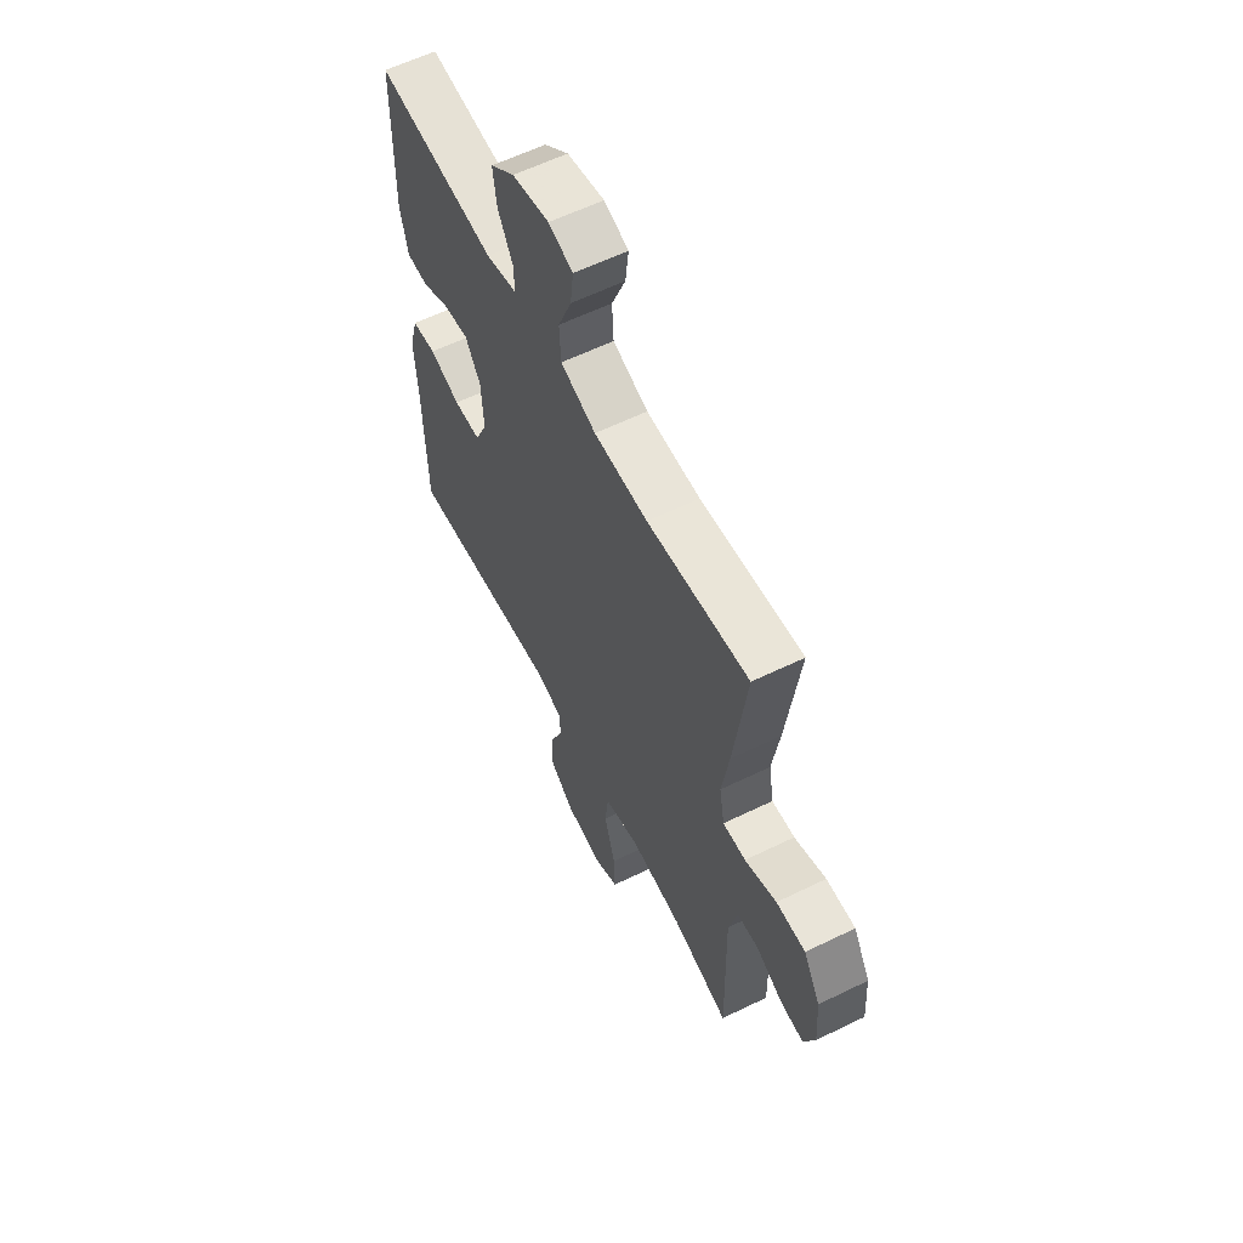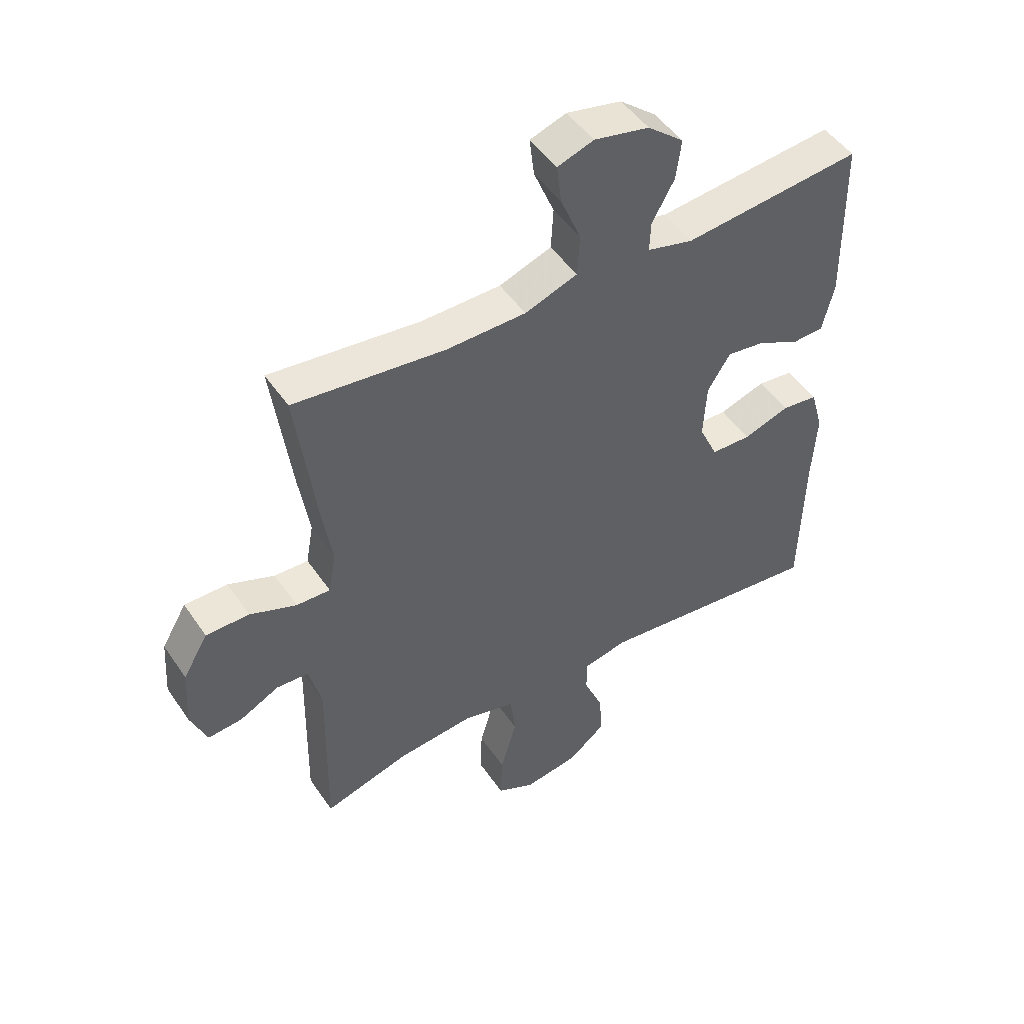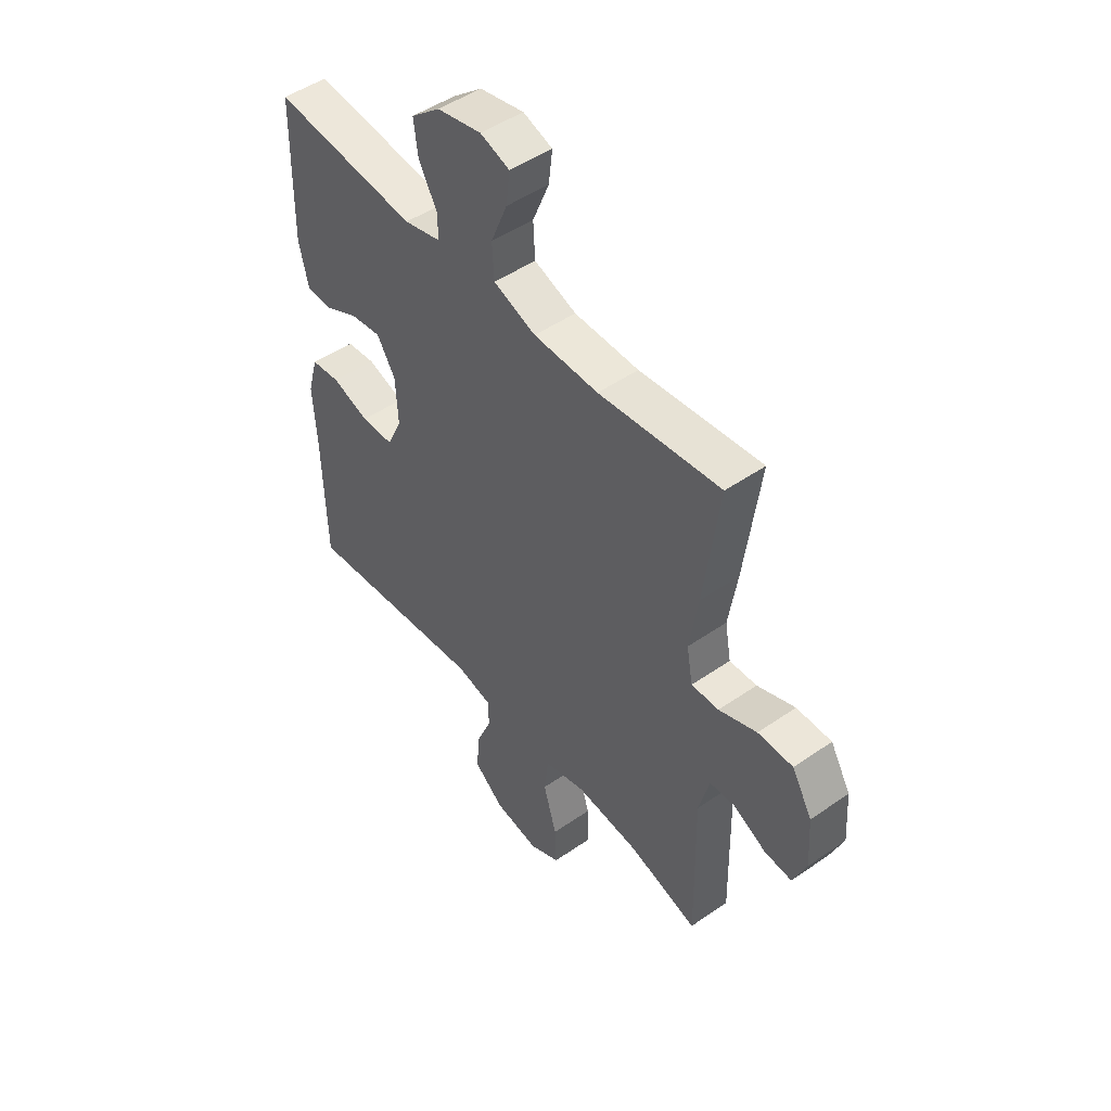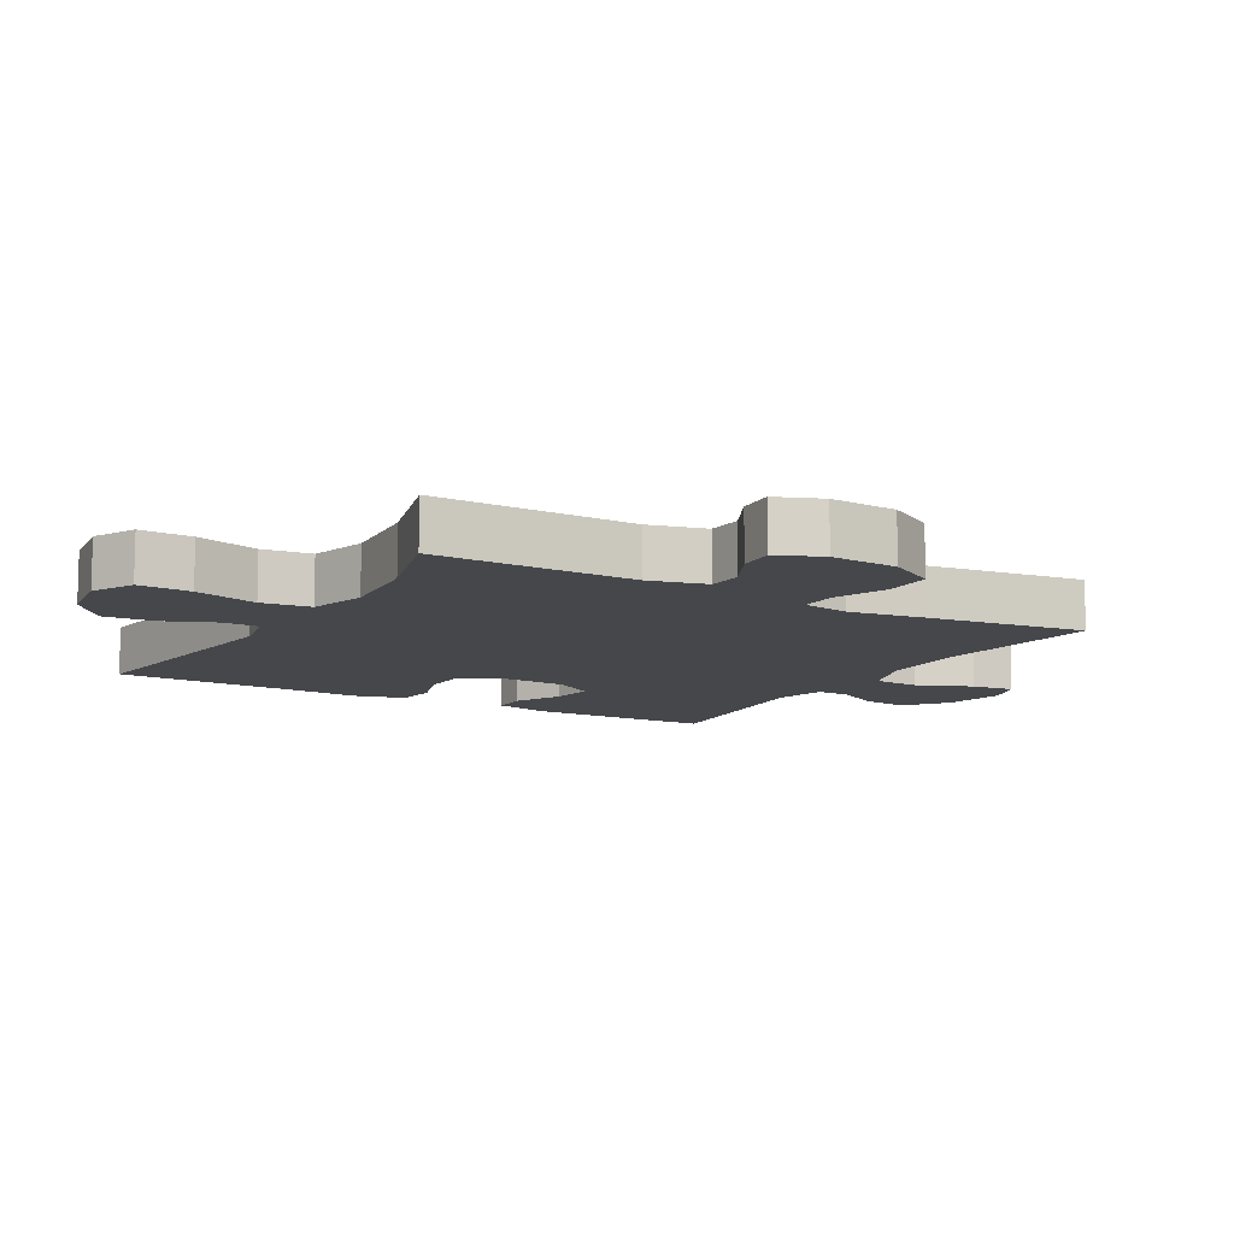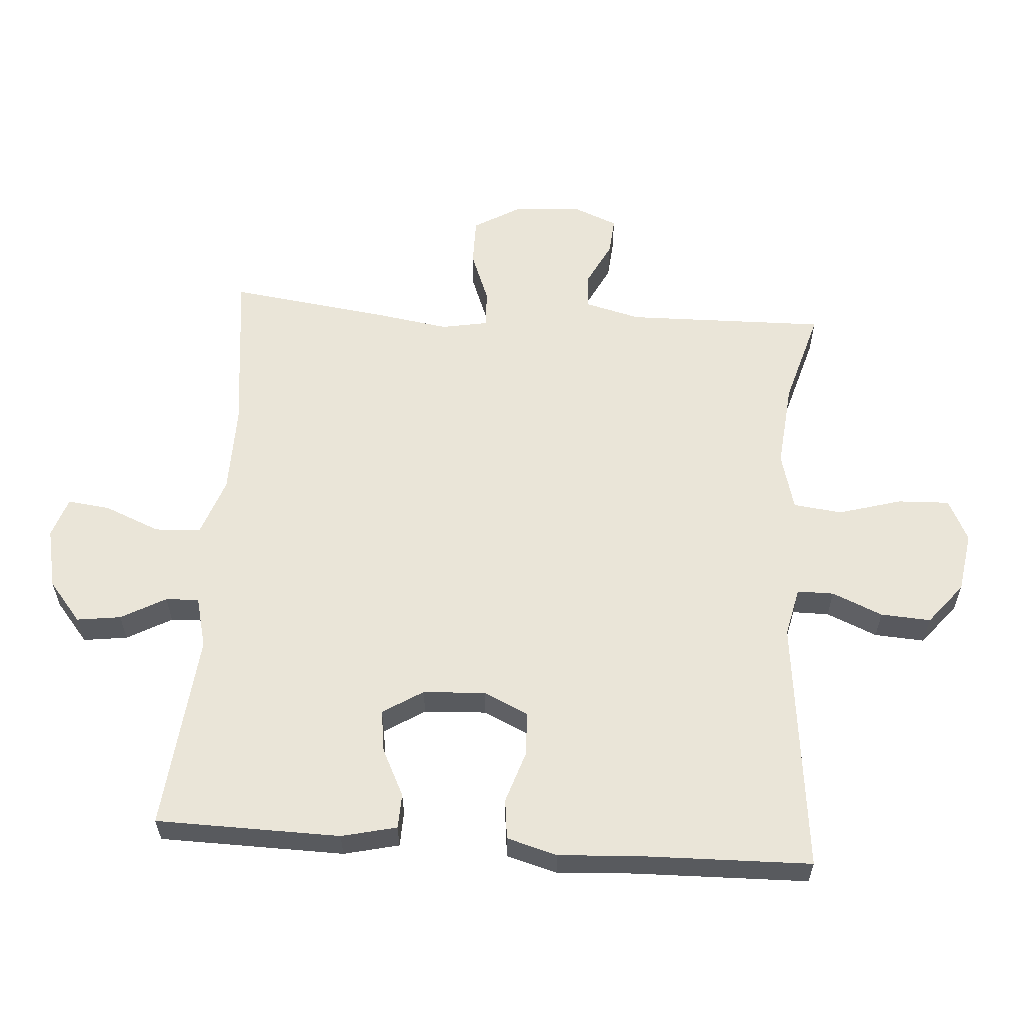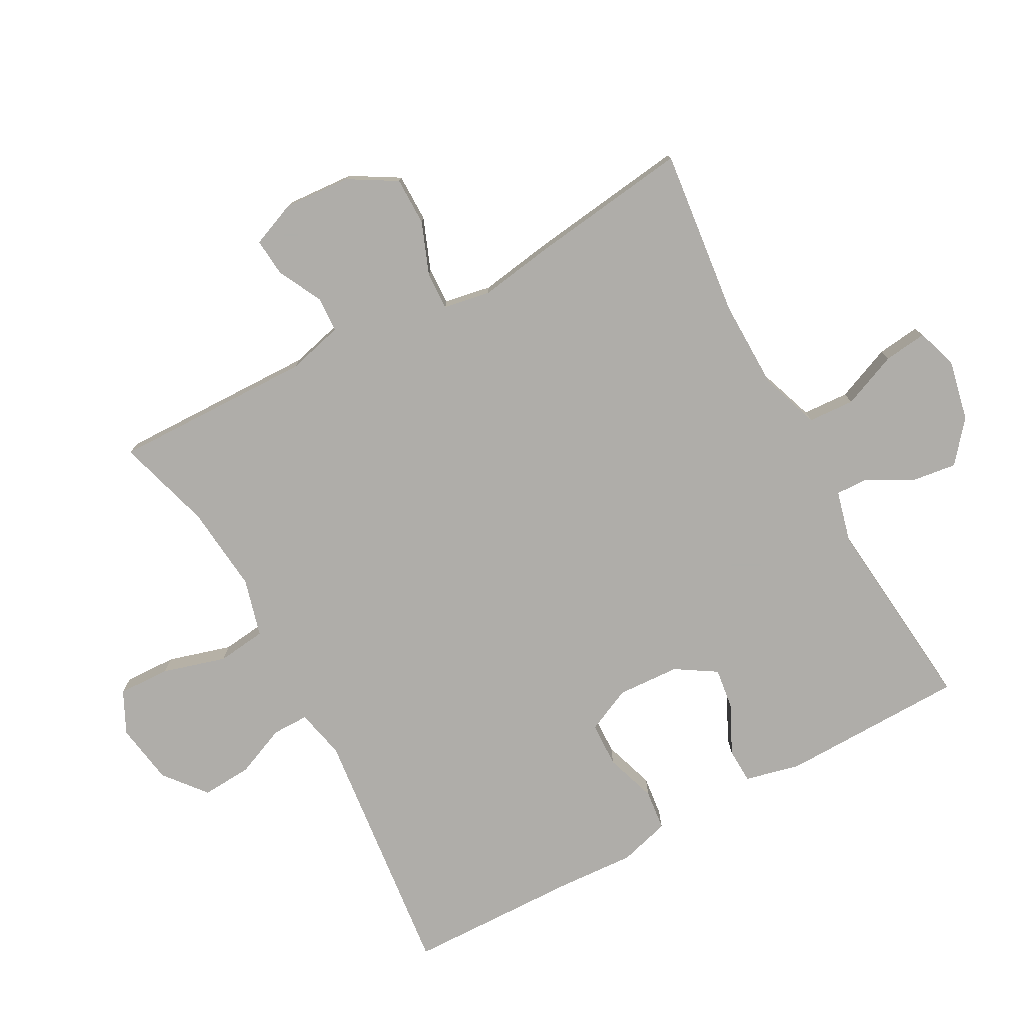
<metadata>
{"format":"obj","ext":"obj","renderer":"f3d","projection":"perspective","resolution":1024,"background":"white","views":[{"elev":60.0,"azim":-116.6,"up":"+Z"},{"elev":48.7,"azim":-32.8,"up":"+Z"},{"elev":48.6,"azim":-127.7,"up":"+Z"},{"elev":-10.6,"azim":-120.3,"up":"+Y"},{"elev":59.0,"azim":94.0,"up":"+Y"},{"elev":-77.2,"azim":-61.5,"up":"+Y"}]}
</metadata>
<code>
v -0.5 0.07 0.5
v -0.242 0.07 0.471
v -0.105 0.07 0.473
v -0.015 0.07 0.505
v -0.011 0.07 0.576
v -0.046 0.07 0.661
v -0.054 0.07 0.727
v 0.008 0.07 0.748
v 0.102 0.07 0.728
v 0.164 0.07 0.677
v 0.155 0.07 0.609
v 0.117 0.07 0.54
v 0.115 0.07 0.489
v 0.194 0.07 0.469
v 0.5 0.07 0.5
v 0.505 0.07 0.216
v 0.485 0.07 0.131
v 0.431 0.07 0.129
v 0.358 0.07 0.165
v 0.293 0.07 0.174
v 0.254 0.07 0.112
v 0.249 0.07 0.016
v 0.281 0.07 -0.053
v 0.35 0.07 -0.055
v 0.429 0.07 -0.029
v 0.491 0.07 -0.036
v 0.513 0.07 -0.114
v 0.506 0.07 -0.233
v 0.5 0.07 -0.5
v 0.108 0.07 -0.457
v 0.032 0.07 -0.474
v 0.032 0.07 -0.53
v 0.065 0.07 -0.608
v 0.07 0.07 -0.685
v 0.006 0.07 -0.737
v -0.088 0.07 -0.752
v -0.153 0.07 -0.72
v -0.15 0.07 -0.64
v -0.122 0.07 -0.543
v -0.131 0.07 -0.468
v -0.22 0.07 -0.444
v -0.353 0.07 -0.457
v -0.5 0.07 -0.5
v -0.494 0.07 -0.192
v -0.516 0.07 -0.106
v -0.57 0.07 -0.103
v -0.639 0.07 -0.138
v -0.697 0.07 -0.143
v -0.725 0.07 -0.074
v -0.718 0.07 0.029
v -0.675 0.07 0.102
v -0.601 0.07 0.102
v -0.521 0.07 0.071
v -0.463 0.07 0.069
v -0.45 0.07 0.141
v -0.468 0.07 0.256
v -0.5 0 0.5
v -0.242 0 0.471
v -0.105 0 0.473
v -0.015 0 0.505
v -0.011 0 0.576
v -0.046 0 0.661
v -0.054 0 0.727
v 0.008 0 0.748
v 0.102 0 0.728
v 0.164 0 0.677
v 0.155 0 0.609
v 0.117 0 0.54
v 0.115 0 0.489
v 0.194 0 0.469
v 0.5 0 0.5
v 0.505 0 0.216
v 0.485 0 0.131
v 0.431 0 0.129
v 0.358 0 0.165
v 0.293 0 0.174
v 0.254 0 0.112
v 0.249 0 0.016
v 0.281 0 -0.053
v 0.35 0 -0.055
v 0.429 0 -0.029
v 0.491 0 -0.036
v 0.513 0 -0.114
v 0.506 0 -0.233
v 0.5 0 -0.5
v 0.108 0 -0.457
v 0.032 0 -0.474
v 0.032 0 -0.53
v 0.065 0 -0.608
v 0.07 0 -0.685
v 0.006 0 -0.737
v -0.088 0 -0.752
v -0.153 0 -0.72
v -0.15 0 -0.64
v -0.122 0 -0.543
v -0.131 0 -0.468
v -0.22 0 -0.444
v -0.353 0 -0.457
v -0.5 0 -0.5
v -0.494 0 -0.192
v -0.516 0 -0.106
v -0.57 0 -0.103
v -0.639 0 -0.138
v -0.697 0 -0.143
v -0.725 0 -0.074
v -0.718 0 0.029
v -0.675 0 0.102
v -0.601 0 0.102
v -0.521 0 0.071
v -0.463 0 0.069
v -0.45 0 0.141
v -0.468 0 0.256
f 55 56 1 2
f 54 55 2 3
f 50 51 52 53
f 50 53 54
f 49 50 54
f 46 47 48 49
f 45 46 49 54
f 44 45 54 3
f 42 43 44 3
f 36 37 38 39
f 36 39 40
f 35 36 40
f 32 33 34 35
f 31 32 35 40
f 30 31 40 41
f 28 29 30
f 27 28 30 41
f 24 25 26 27
f 23 24 27 41
f 16 17 18 19
f 14 15 16 19
f 13 14 19 20
f 9 10 11 12
f 9 12 13
f 8 9 13
f 5 6 7 8
f 4 5 8 13
f 22 23 41 42
f 21 22 42 3
f 13 20 21
f 3 4 13 21
f 58 57 112 111
f 59 58 111 110
f 109 108 107 106
f 110 109 106
f 110 106 105
f 105 104 103 102
f 110 105 102 101
f 59 110 101 100
f 59 100 99 98
f 95 94 93 92
f 96 95 92
f 96 92 91
f 91 90 89 88
f 96 91 88 87
f 97 96 87 86
f 86 85 84
f 97 86 84 83
f 83 82 81 80
f 97 83 80 79
f 75 74 73 72
f 75 72 71 70
f 76 75 70 69
f 68 67 66 65
f 69 68 65
f 69 65 64
f 64 63 62 61
f 69 64 61 60
f 98 97 79 78
f 59 98 78 77
f 77 76 69
f 77 69 60 59
f 1 57 58 2
f 2 58 59 3
f 3 59 60 4
f 4 60 61 5
f 5 61 62 6
f 6 62 63 7
f 7 63 64 8
f 8 64 65 9
f 9 65 66 10
f 10 66 67 11
f 11 67 68 12
f 12 68 69 13
f 13 69 70 14
f 14 70 71 15
f 15 71 72 16
f 16 72 73 17
f 17 73 74 18
f 18 74 75 19
f 19 75 76 20
f 20 76 77 21
f 21 77 78 22
f 22 78 79 23
f 23 79 80 24
f 24 80 81 25
f 25 81 82 26
f 26 82 83 27
f 27 83 84 28
f 28 84 85 29
f 29 85 86 30
f 30 86 87 31
f 31 87 88 32
f 32 88 89 33
f 33 89 90 34
f 34 90 91 35
f 35 91 92 36
f 36 92 93 37
f 37 93 94 38
f 38 94 95 39
f 39 95 96 40
f 40 96 97 41
f 41 97 98 42
f 42 98 99 43
f 43 99 100 44
f 44 100 101 45
f 45 101 102 46
f 46 102 103 47
f 47 103 104 48
f 48 104 105 49
f 49 105 106 50
f 50 106 107 51
f 51 107 108 52
f 52 108 109 53
f 53 109 110 54
f 54 110 111 55
f 55 111 112 56
f 56 112 57 1

</code>
